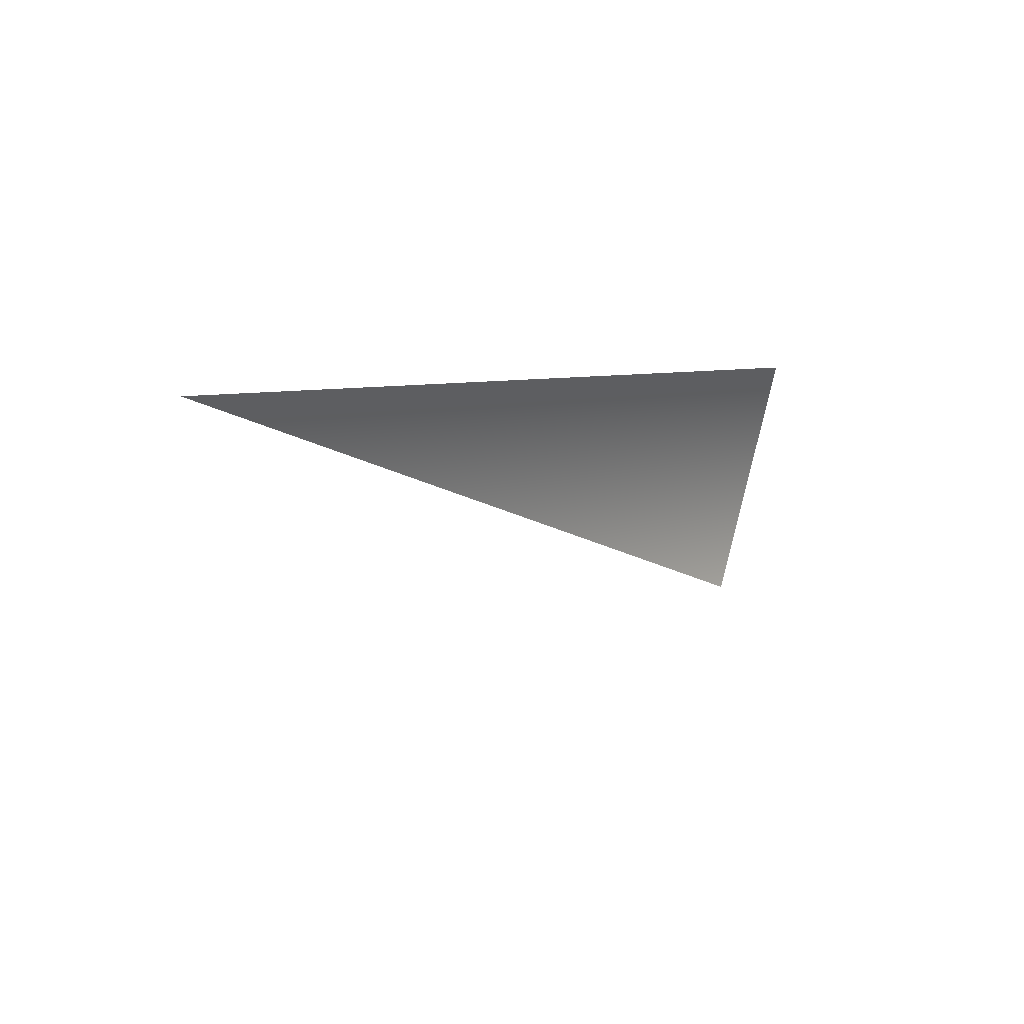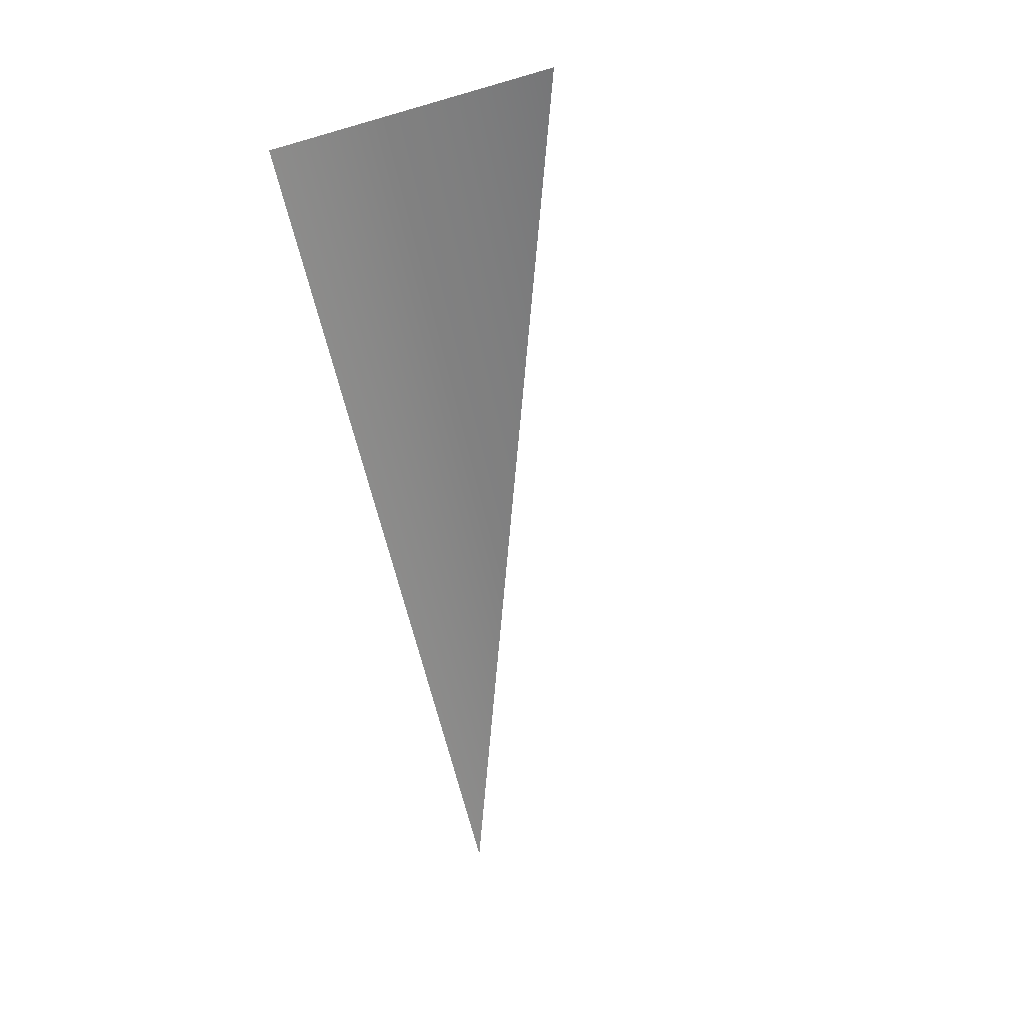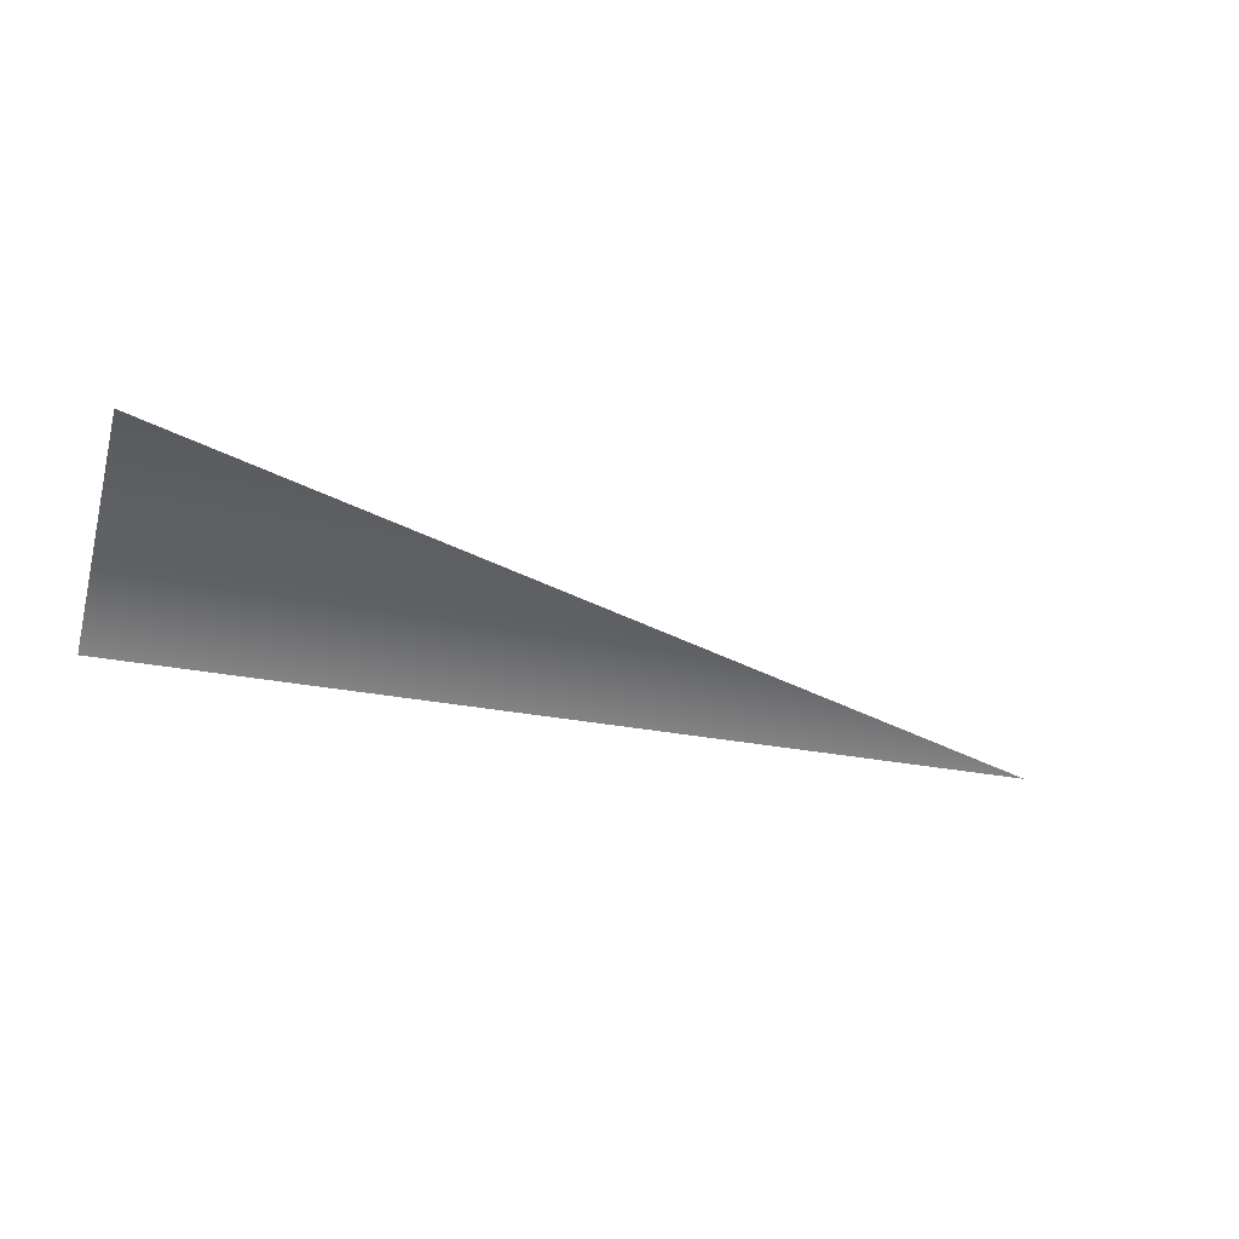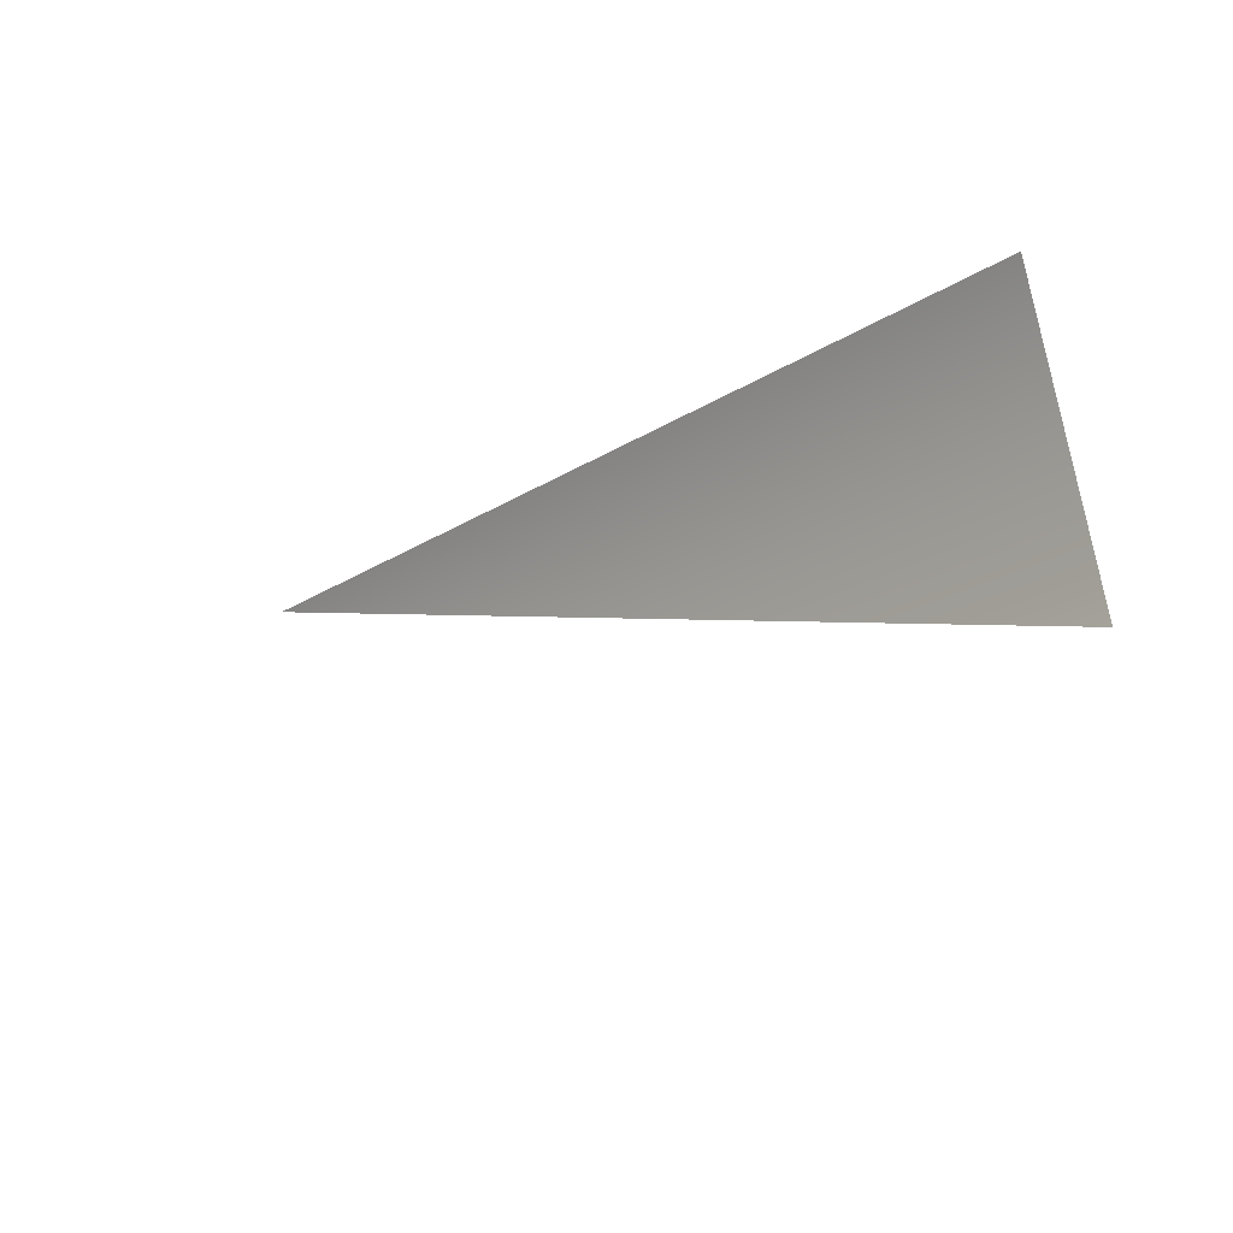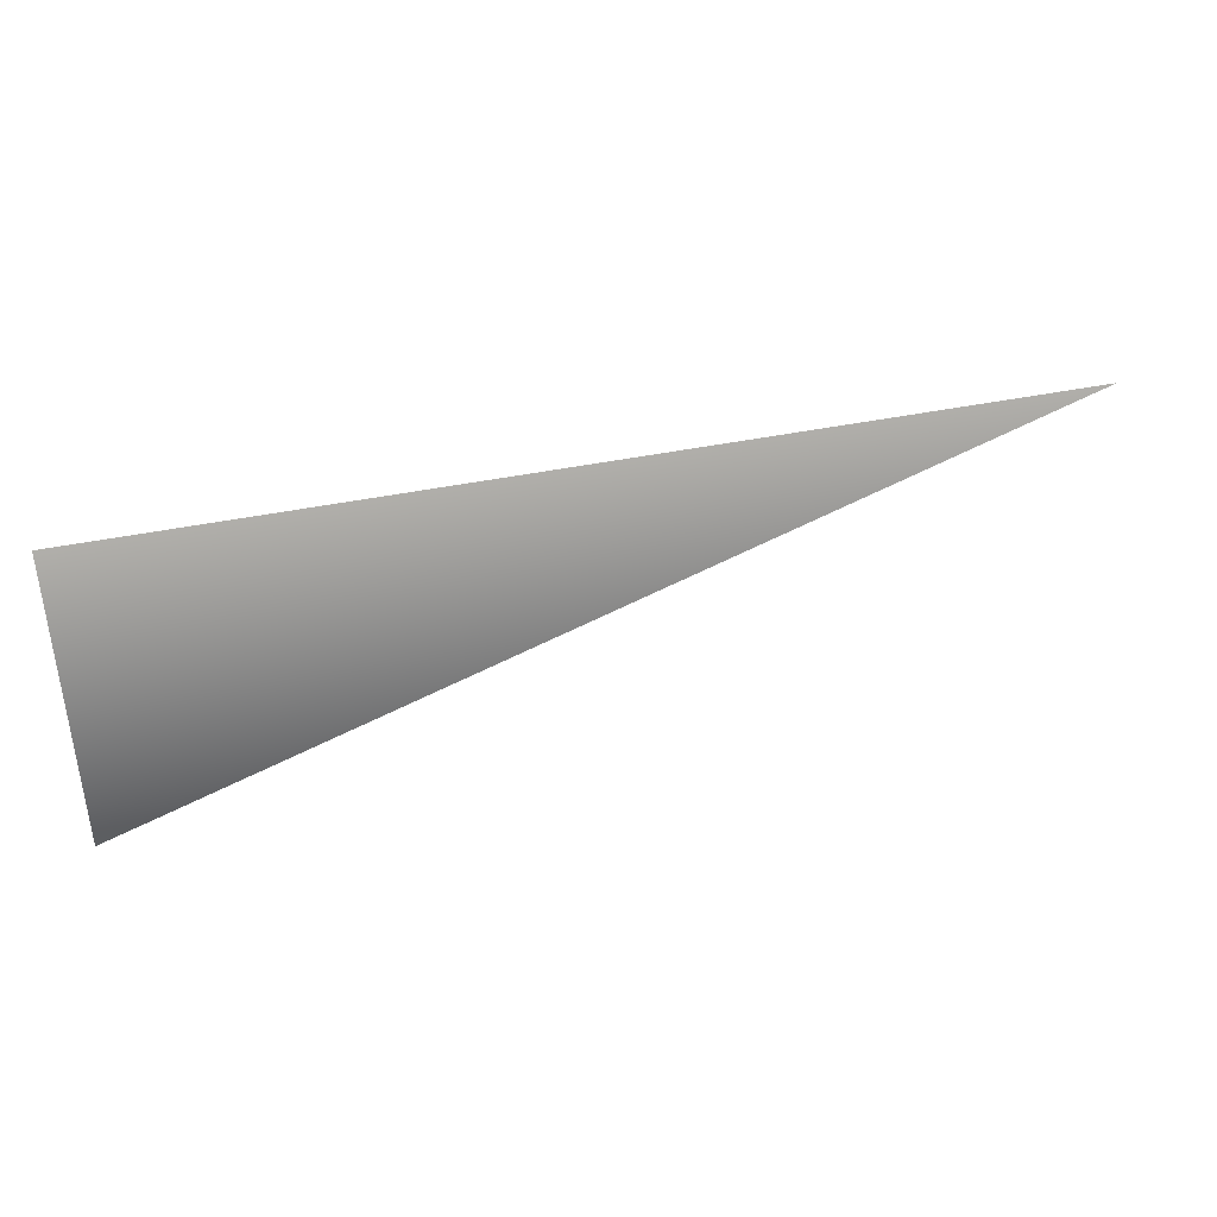
<metadata>
{"format":"obj","ext":"obj","renderer":"f3d","projection":"perspective","resolution":1024,"background":"white","views":[{"elev":6.4,"azim":128.6,"up":"+Y"},{"elev":-57.5,"azim":-78.3,"up":"+Z"},{"elev":-31.8,"azim":-16.4,"up":"+Z"},{"elev":-22.6,"azim":-133.7,"up":"+Y"},{"elev":42.8,"azim":-14.5,"up":"+Y"}]}
</metadata>
<code>
v 0.01694 0.005009 -2.761
v 0 0.005009 -2.761
v 0 0 -2.76
f 1 2 3

</code>
